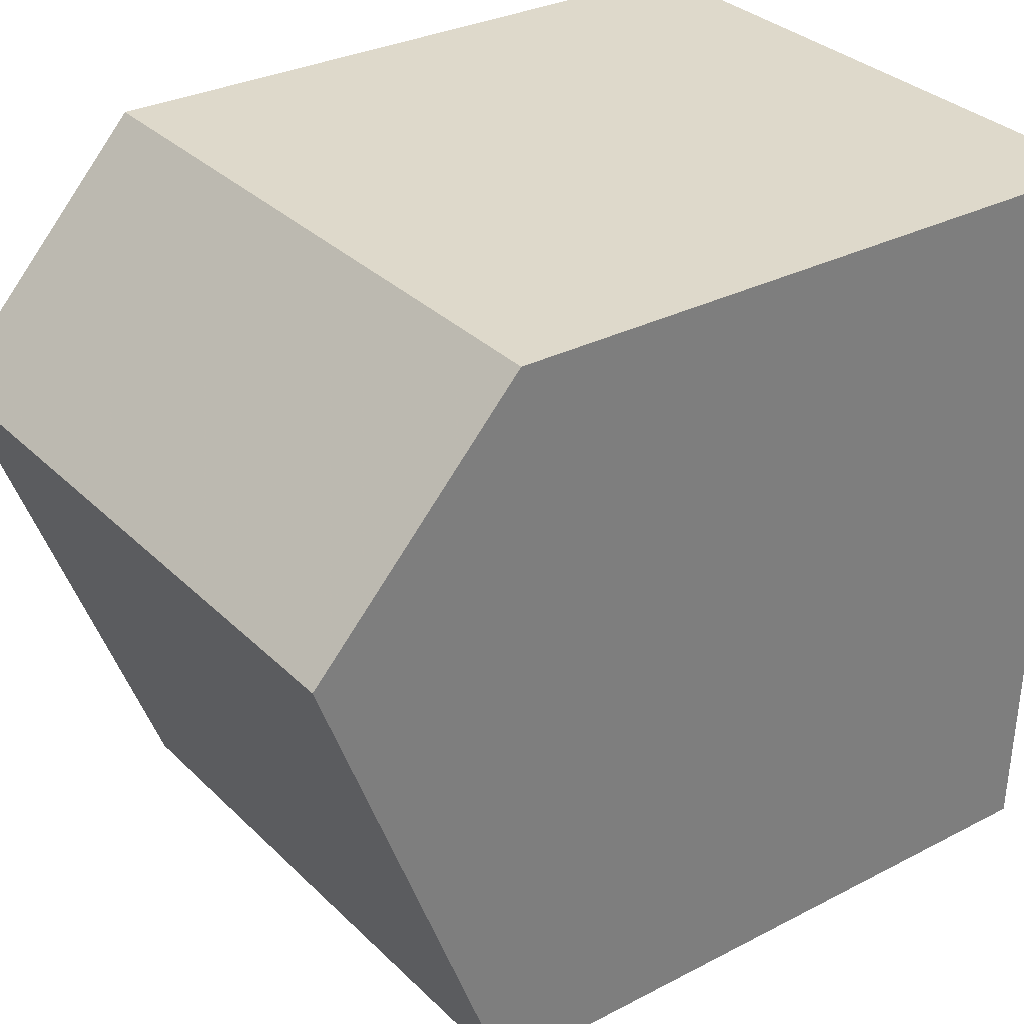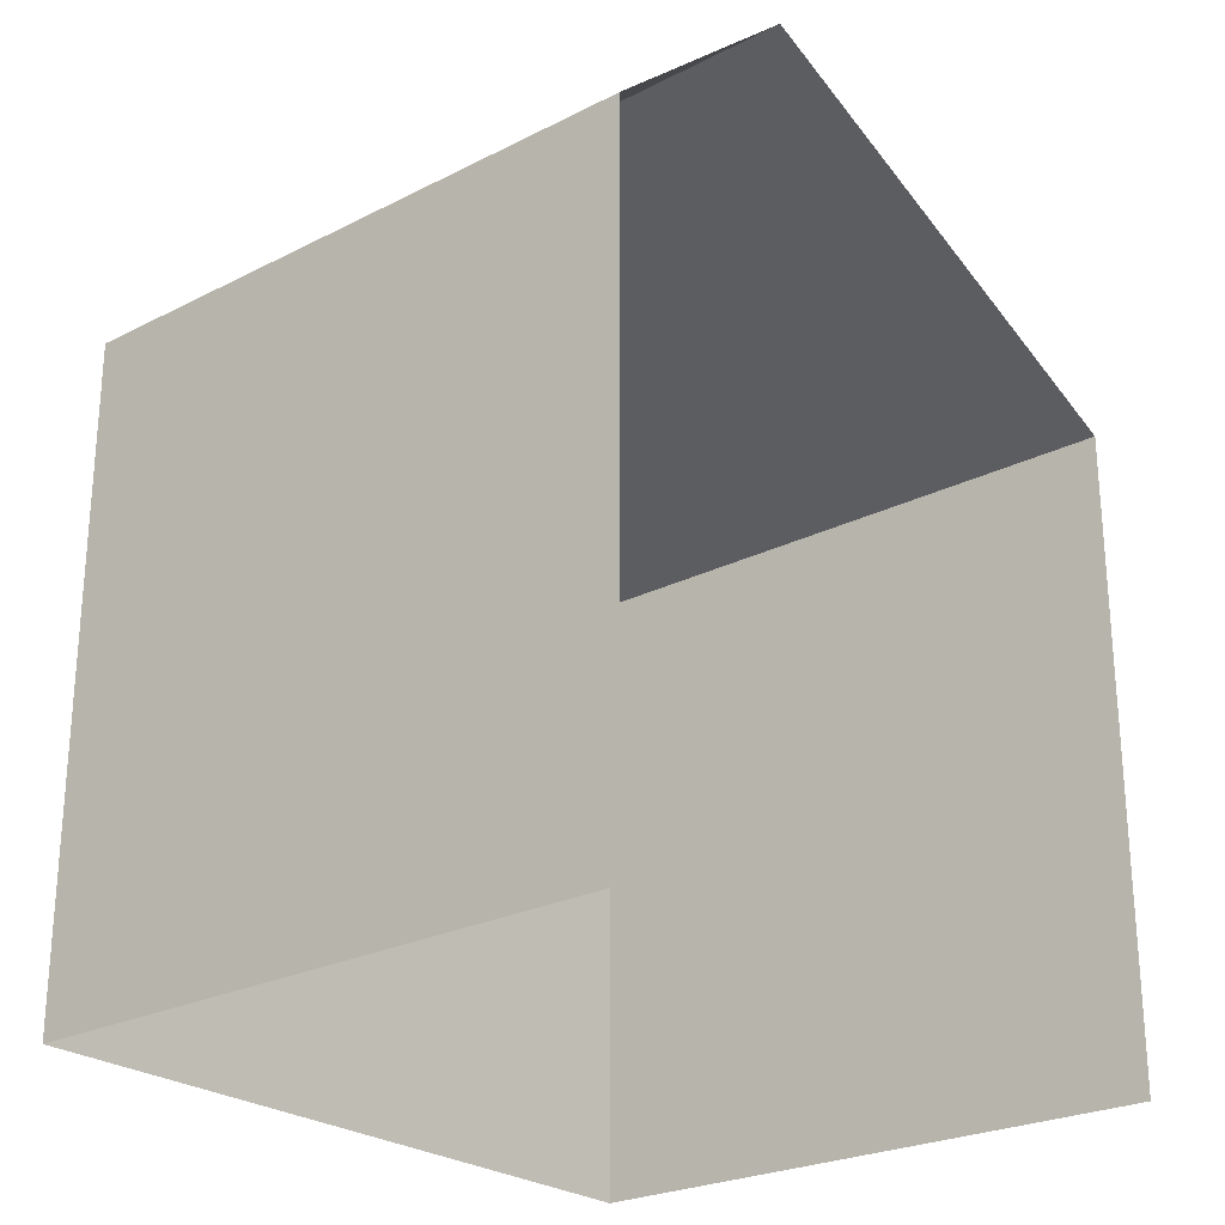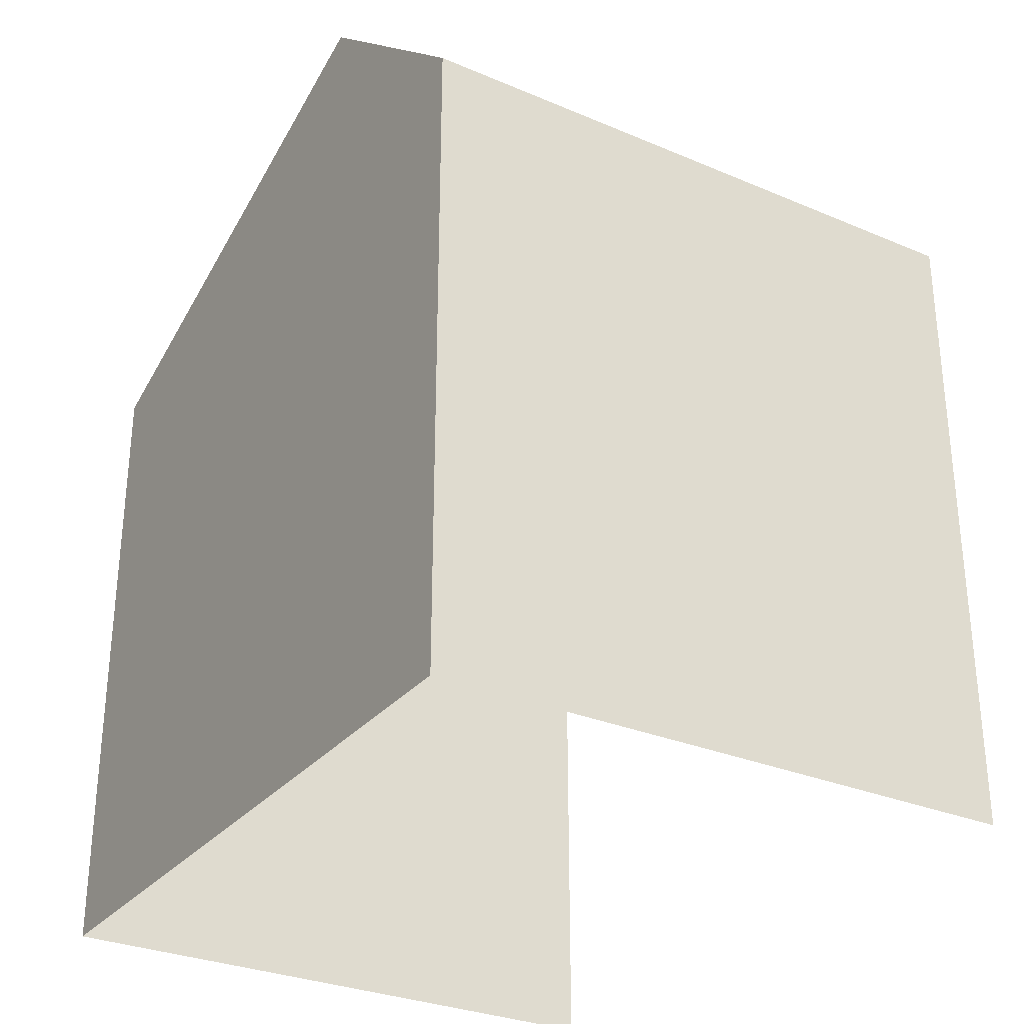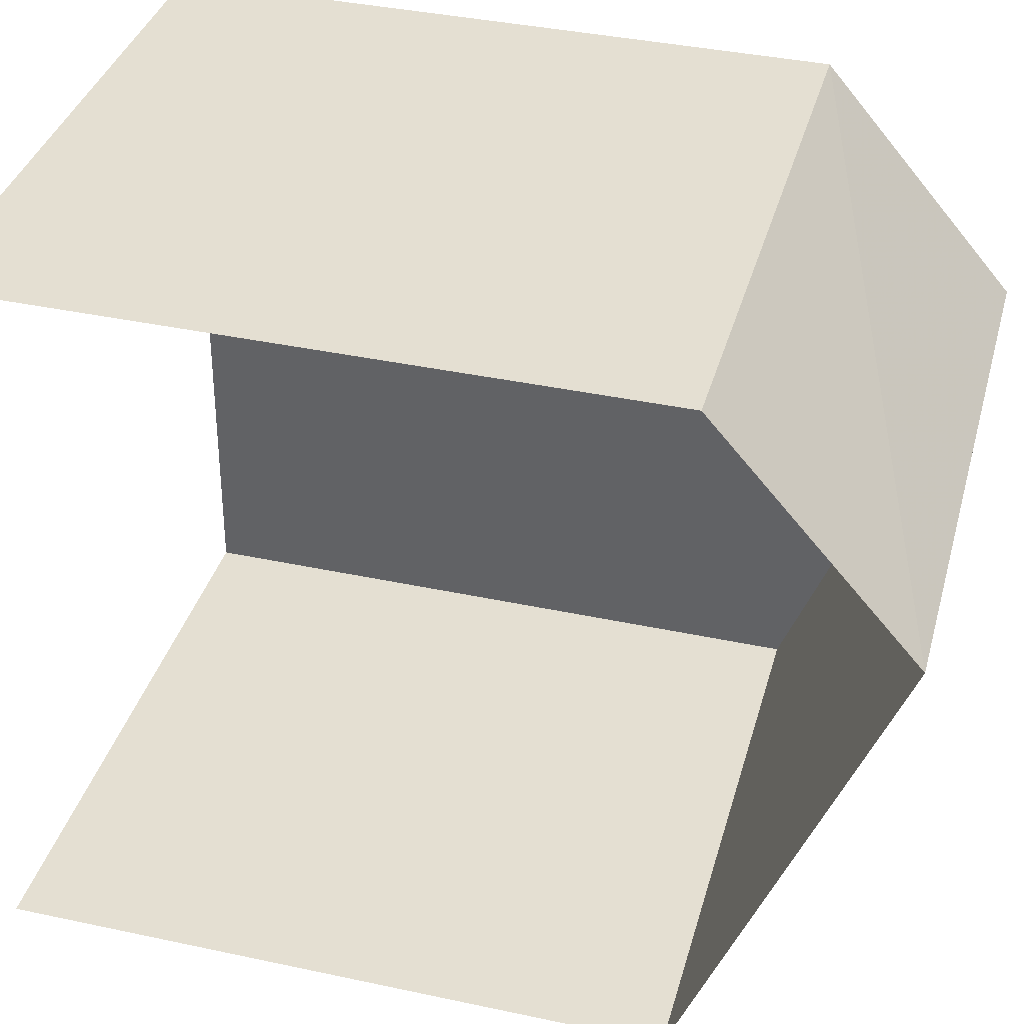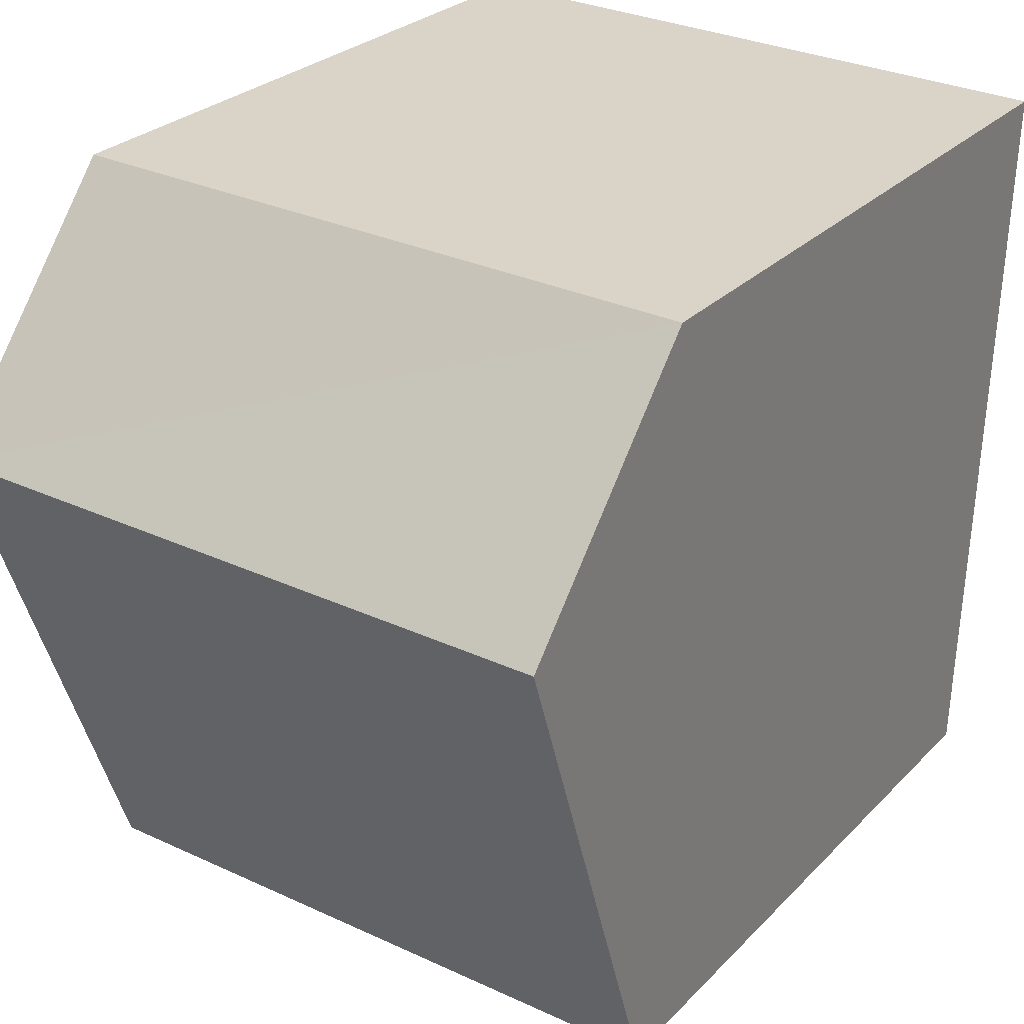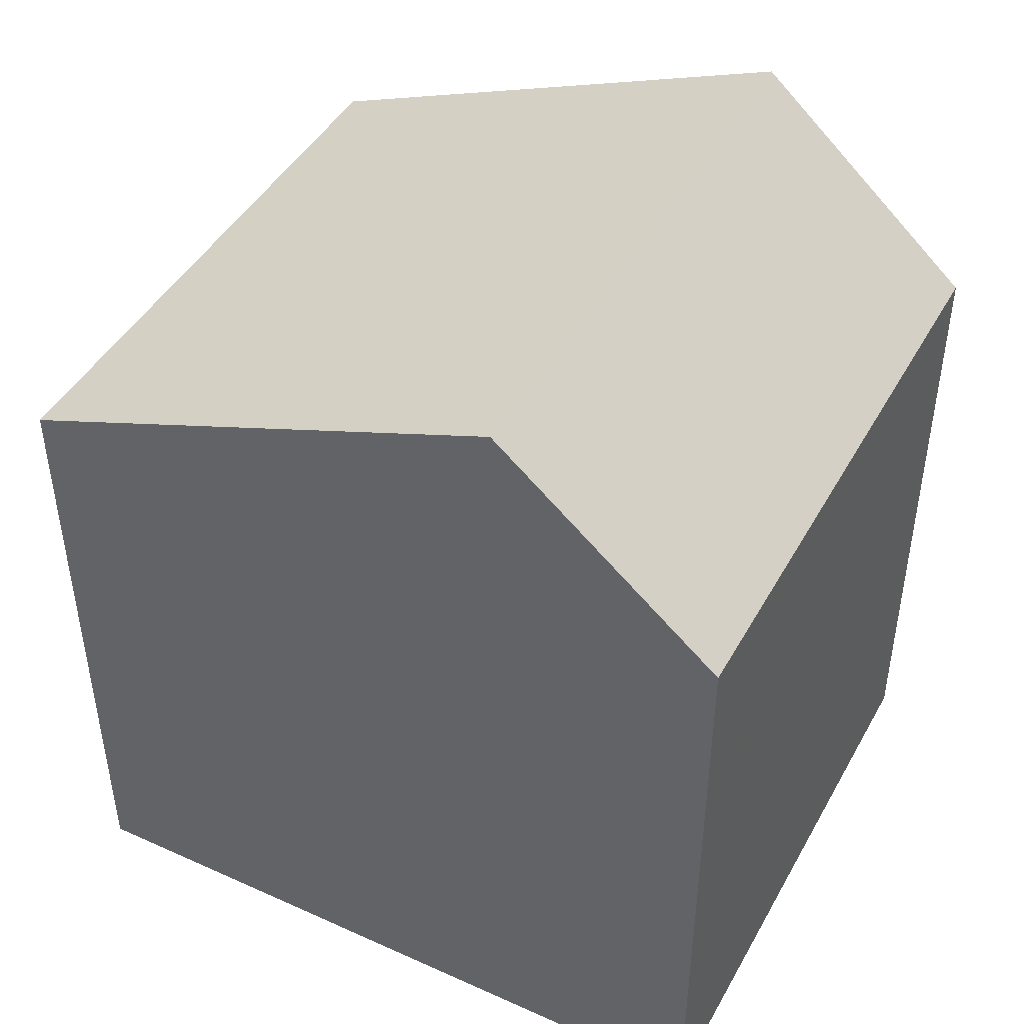
<metadata>
{"format":"obj","ext":"obj","renderer":"f3d","projection":"perspective","resolution":1024,"background":"white","views":[{"elev":30.0,"azim":52.9,"up":"+Y"},{"elev":-25.0,"azim":-142.3,"up":"+Z"},{"elev":-30.2,"azim":146.7,"up":"+Z"},{"elev":38.5,"azim":-75.0,"up":"+Y"},{"elev":27.2,"azim":33.6,"up":"+Y"},{"elev":45.1,"azim":115.8,"up":"+Z"}]}
</metadata>
<code>
v -3.734e+05 -1.04e+05 27.54
v -3.734e+05 -1.04e+05 27.54
v -3.734e+05 -1.04e+05 27.54
v -3.734e+05 -1.04e+05 27.54
v -3.734e+05 -1.04e+05 34.37
v -3.734e+05 -1.04e+05 34.37
v -3.734e+05 -1.04e+05 36.43
v -3.734e+05 -1.04e+05 36.43
v -3.734e+05 -1.04e+05 34.37
v -3.734e+05 -1.04e+05 34.37
f 1 2 3
f 4 1 3
f 4 3 6
f 6 10 7
f 6 3 10
f 5 6 7
f 8 5 7
f 7 9 8
f 7 10 9
f 5 1 4
f 6 5 4
f 9 3 2
f 9 10 3
f 9 2 5
f 9 5 8
f 2 1 5

</code>
